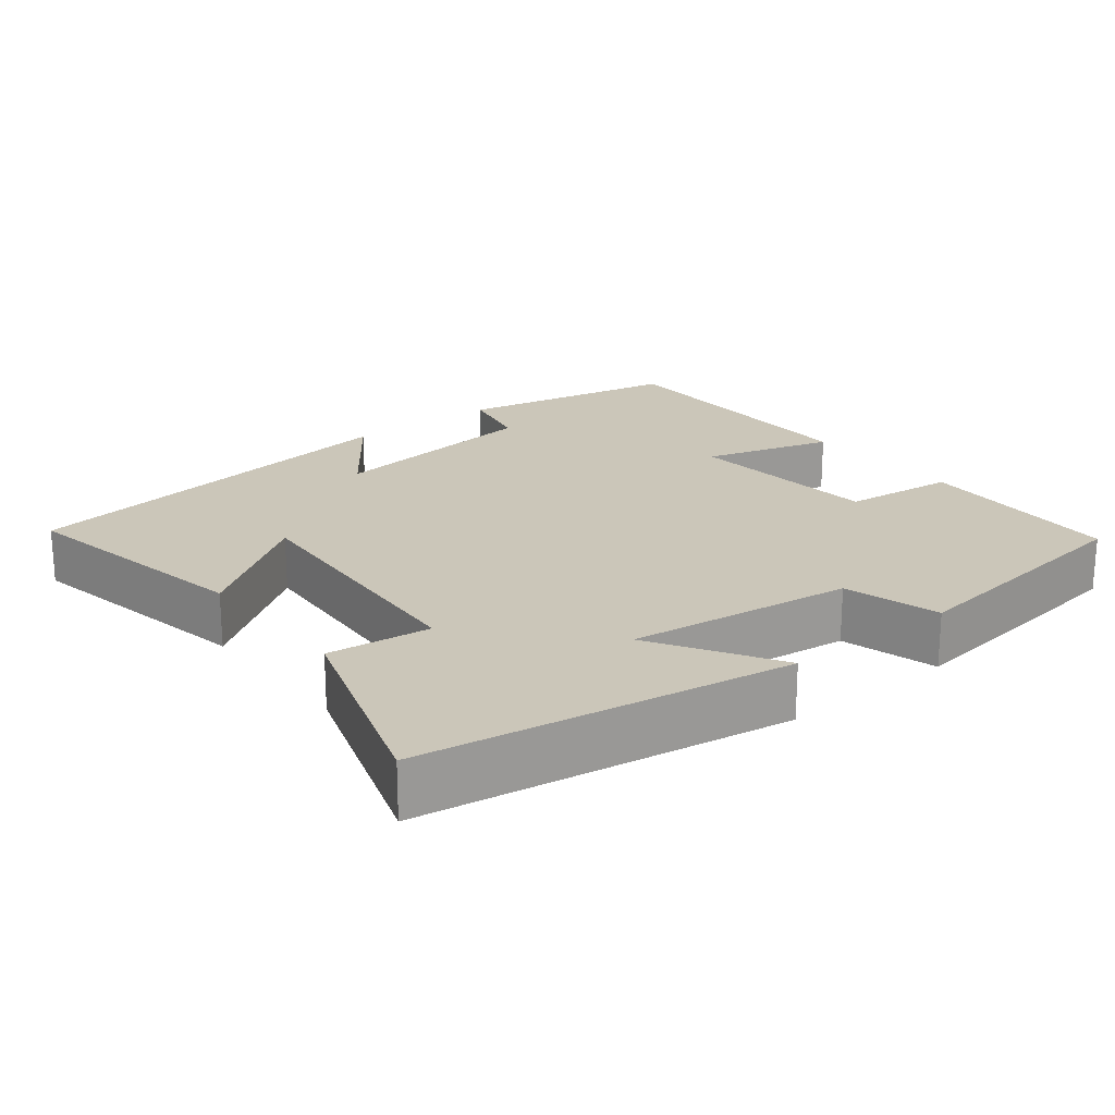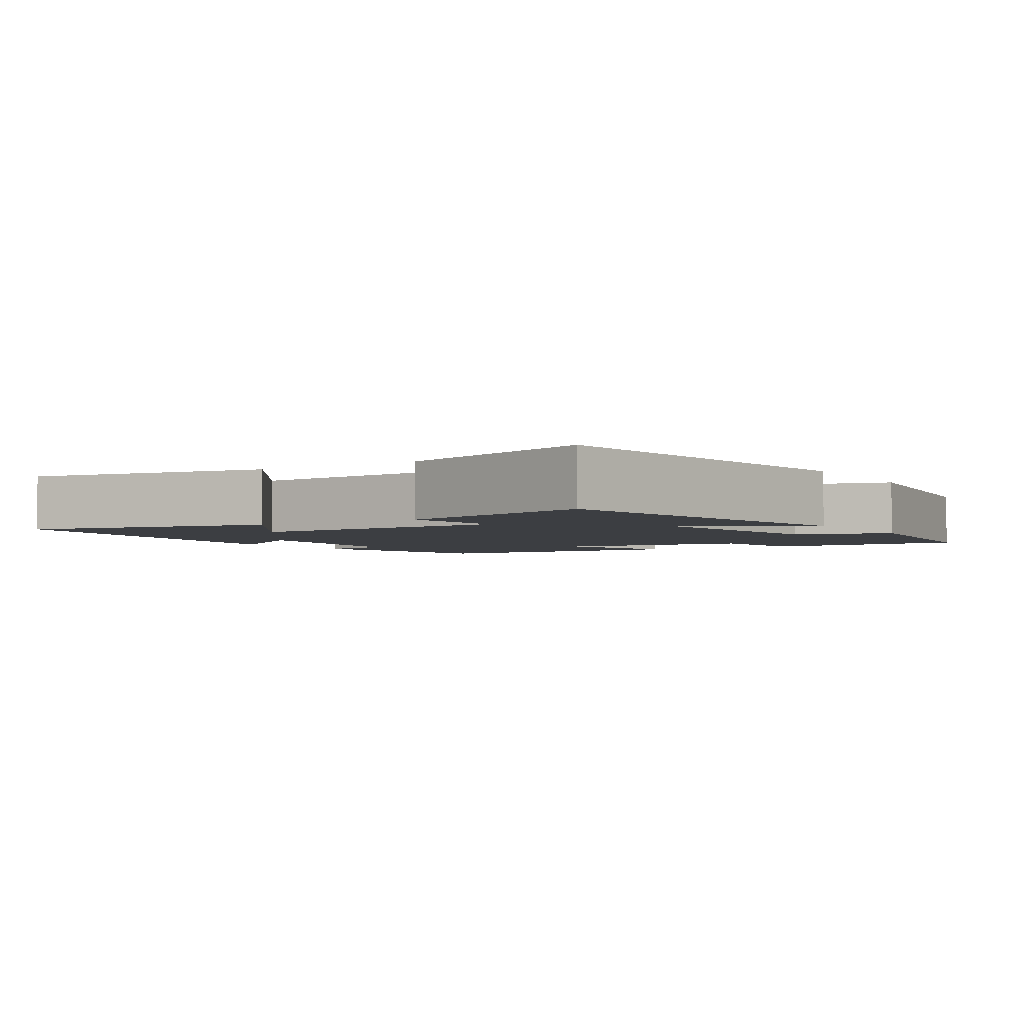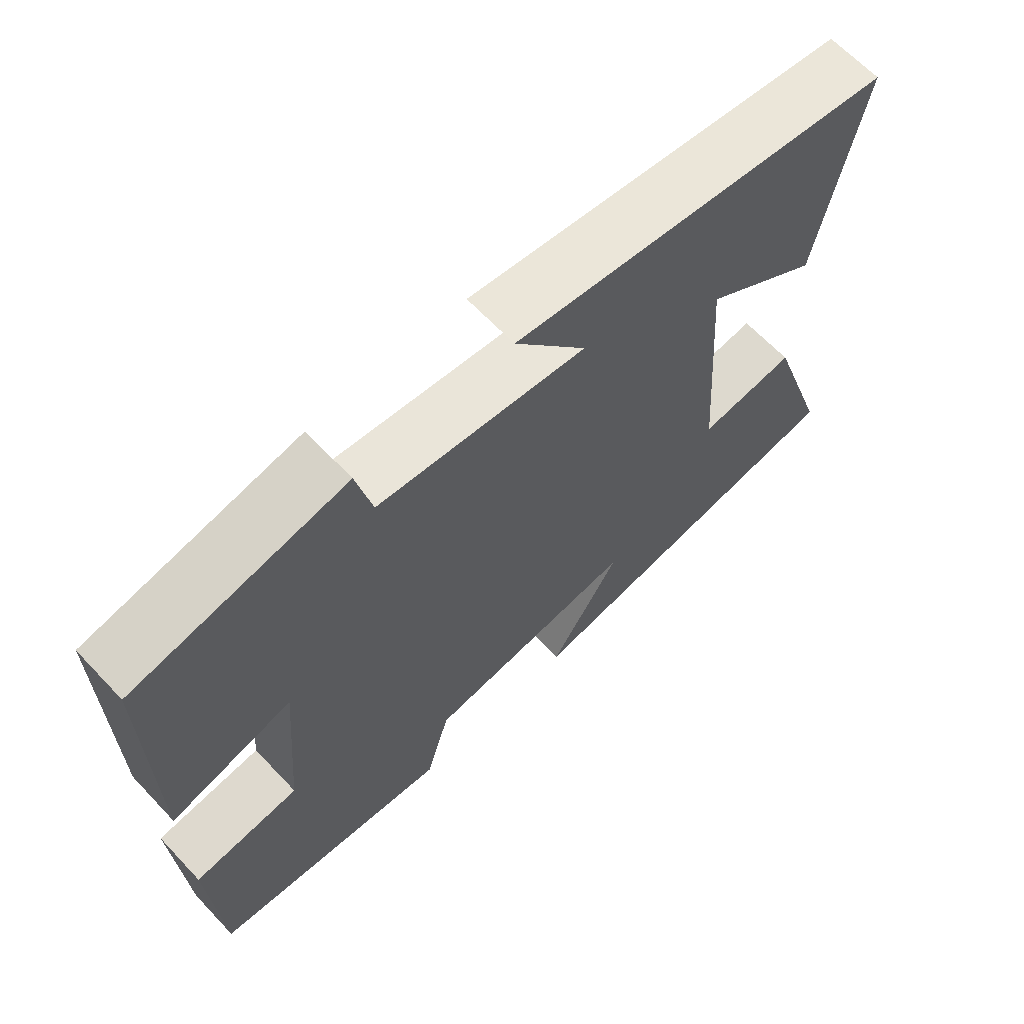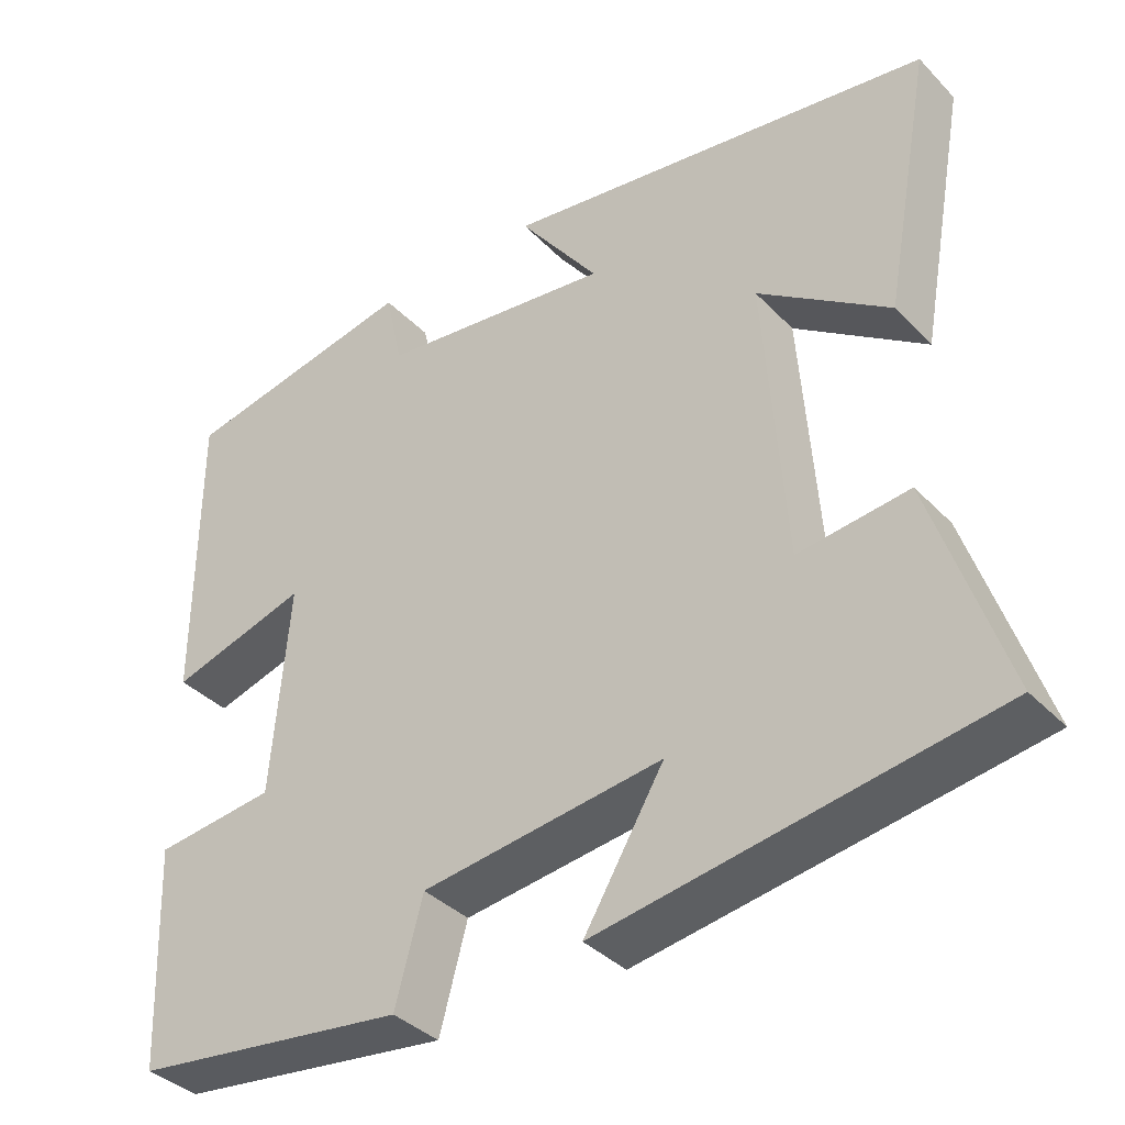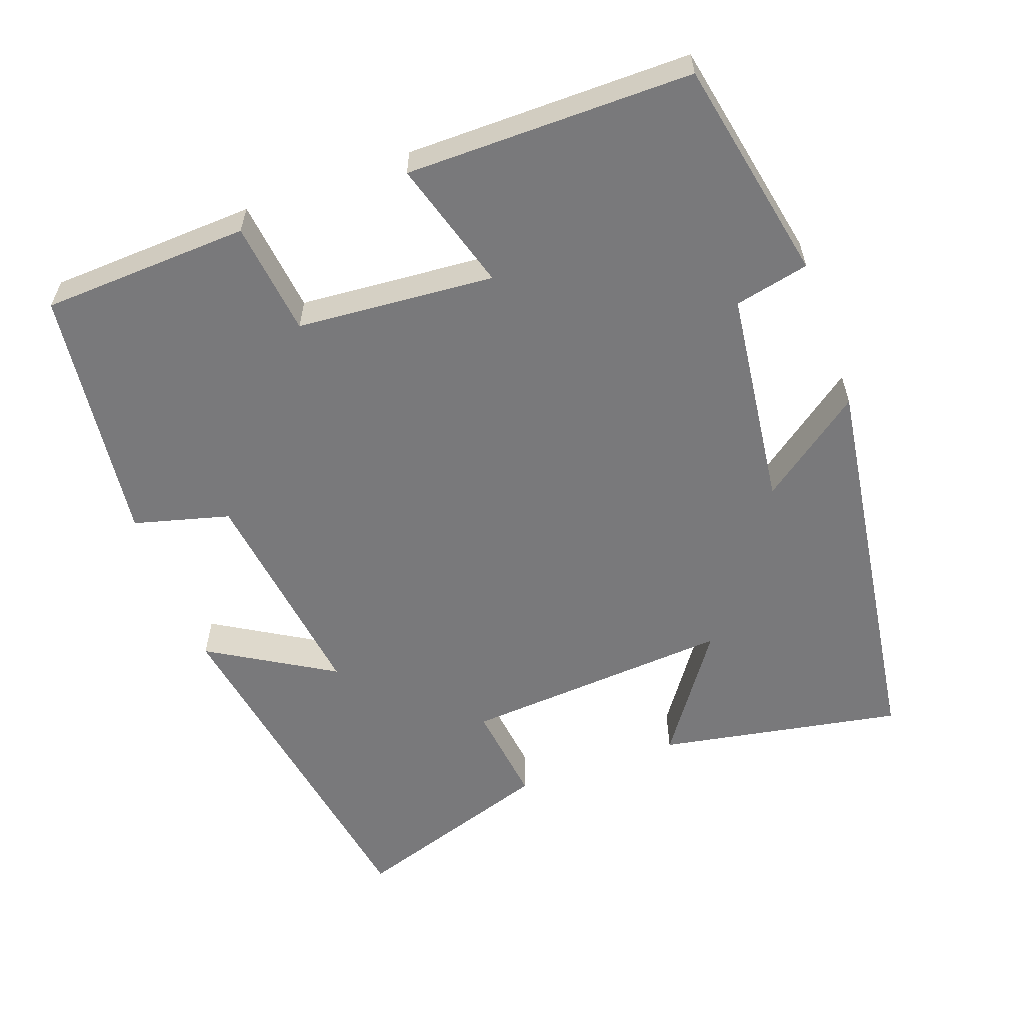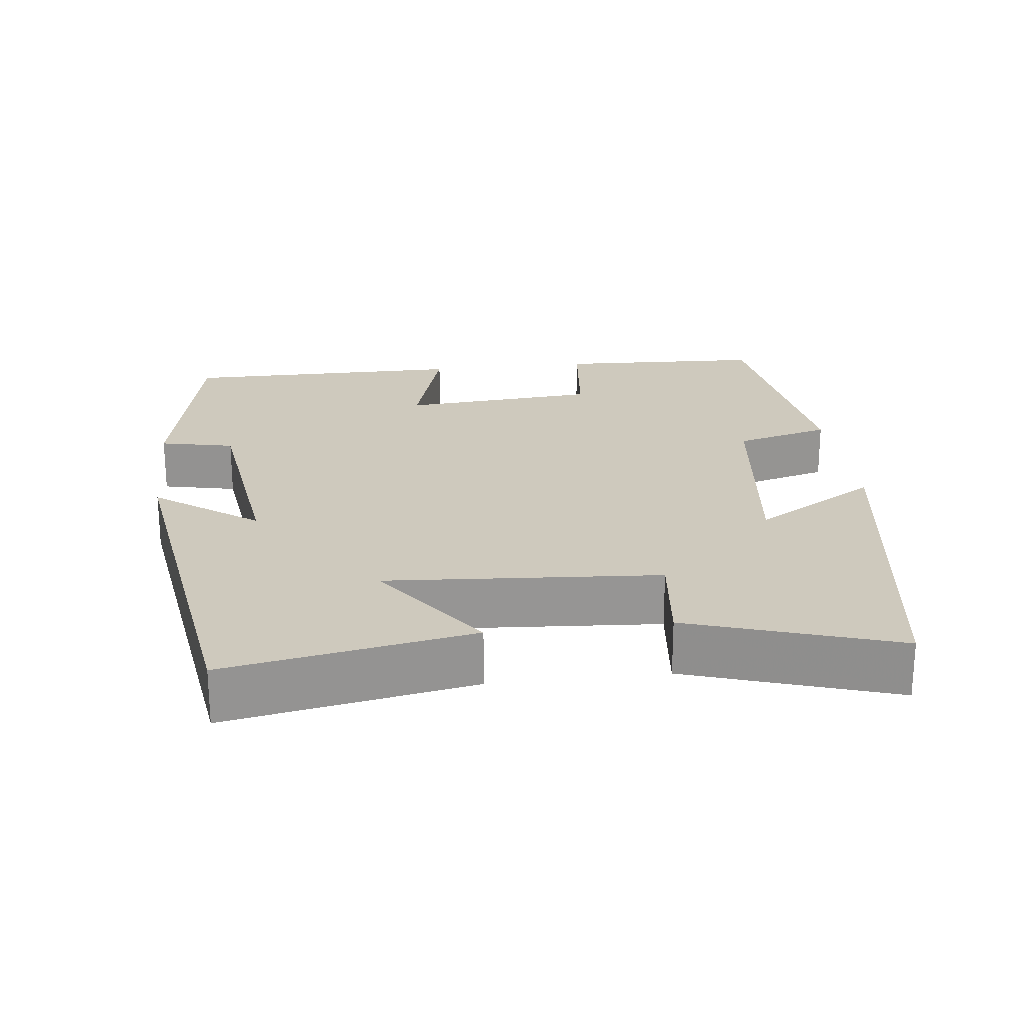
<metadata>
{"format":"obj","ext":"obj","renderer":"f3d","projection":"perspective","resolution":1024,"background":"white","views":[{"elev":21.0,"azim":141.5,"up":"+Y"},{"elev":-3.2,"azim":121.8,"up":"+Y"},{"elev":65.3,"azim":-43.4,"up":"+Z"},{"elev":-37.5,"azim":38.0,"up":"+Z"},{"elev":-57.9,"azim":-69.9,"up":"+Y"},{"elev":22.7,"azim":83.2,"up":"+Y"}]}
</metadata>
<code>
v -0.488 0.07 -0.455
v -0.5 0.07 -0.175
v -0.347 0.07 -0.158
v -0.325 0.07 0.108
v -0.5 0.07 0.057
v -0.5 0.07 0.441
v -0.2 0.07 0.5
v -0.178 0.07 0.4
v 0.118 0.07 0.362
v 0.016 0.07 0.5
v 0.561 0.07 0.419
v 0.5 0.07 0.089
v 0.335 0.07 0.205
v 0.361 0.07 -0.161
v 0.5 0.07 -0.145
v 0.591 0.07 -0.422
v 0.097 0.07 -0.5
v 0.198 0.07 -0.333
v -0.106 0.07 -0.371
v -0.141 0.07 -0.5
v -0.488 0 -0.455
v -0.5 0 -0.175
v -0.347 0 -0.158
v -0.325 0 0.108
v -0.5 0 0.057
v -0.5 0 0.441
v -0.2 0 0.5
v -0.178 0 0.4
v 0.118 0 0.362
v 0.016 0 0.5
v 0.561 0 0.419
v 0.5 0 0.089
v 0.335 0 0.205
v 0.361 0 -0.161
v 0.5 0 -0.145
v 0.591 0 -0.422
v 0.097 0 -0.5
v 0.198 0 -0.333
v -0.106 0 -0.371
v -0.141 0 -0.5
f 19 20 1 2
f 18 19 2 3
f 15 16 17 18
f 14 15 18
f 13 14 18 3
f 10 11 12 13
f 9 10 13
f 8 9 13 3
f 7 8 3 4
f 4 5 6 7
f 22 21 40 39
f 23 22 39 38
f 38 37 36 35
f 38 35 34
f 23 38 34 33
f 33 32 31 30
f 33 30 29
f 23 33 29 28
f 24 23 28 27
f 27 26 25 24
f 1 21 22 2
f 2 22 23 3
f 3 23 24 4
f 4 24 25 5
f 5 25 26 6
f 6 26 27 7
f 7 27 28 8
f 8 28 29 9
f 9 29 30 10
f 10 30 31 11
f 11 31 32 12
f 12 32 33 13
f 13 33 34 14
f 14 34 35 15
f 15 35 36 16
f 16 36 37 17
f 17 37 38 18
f 18 38 39 19
f 19 39 40 20
f 20 40 21 1

</code>
